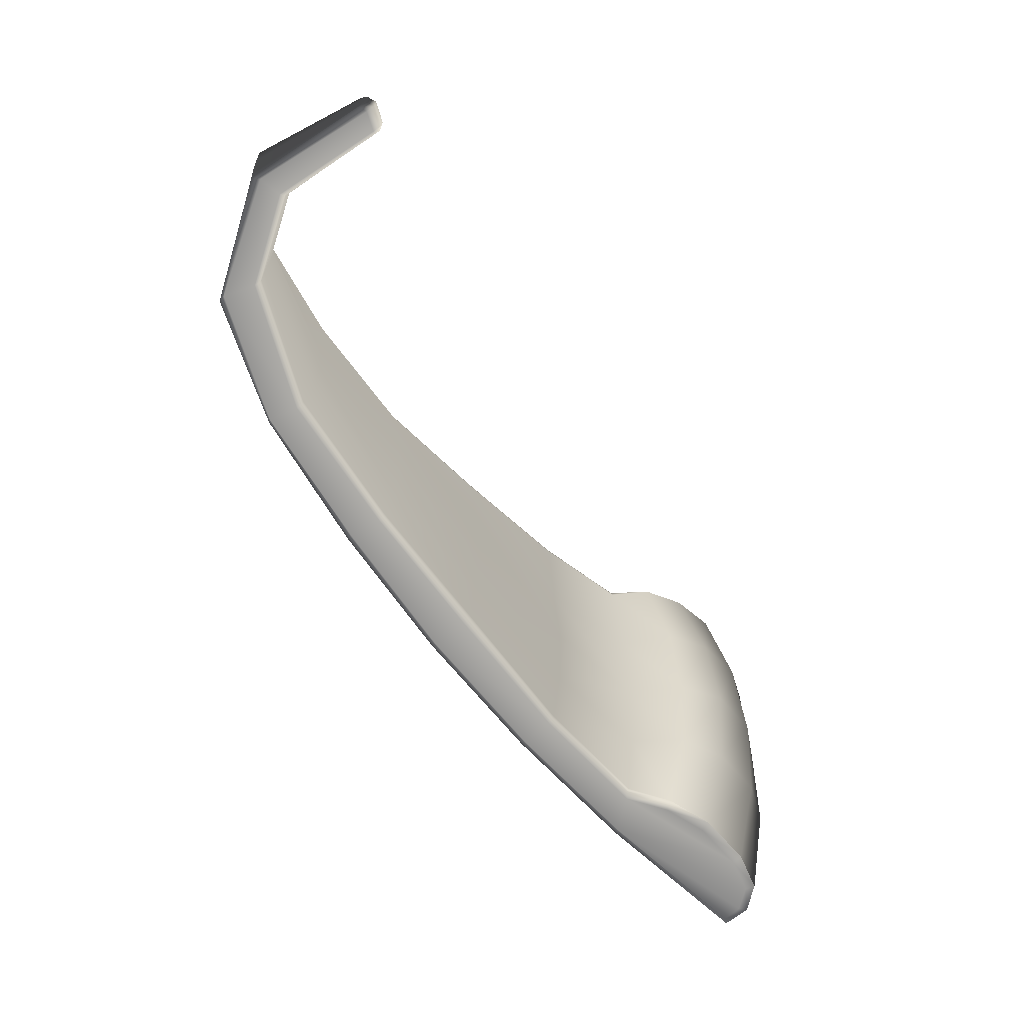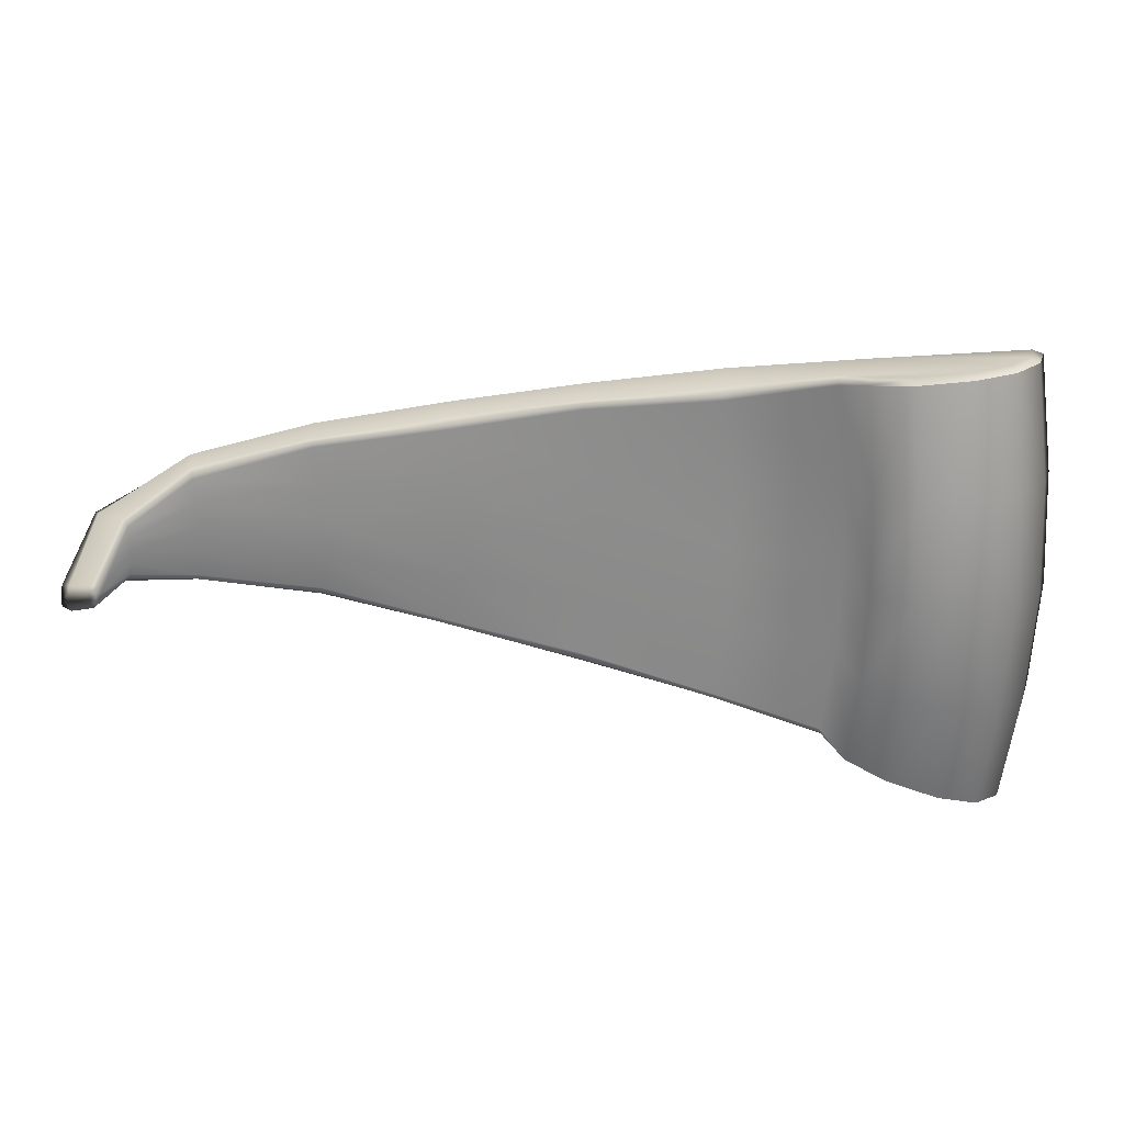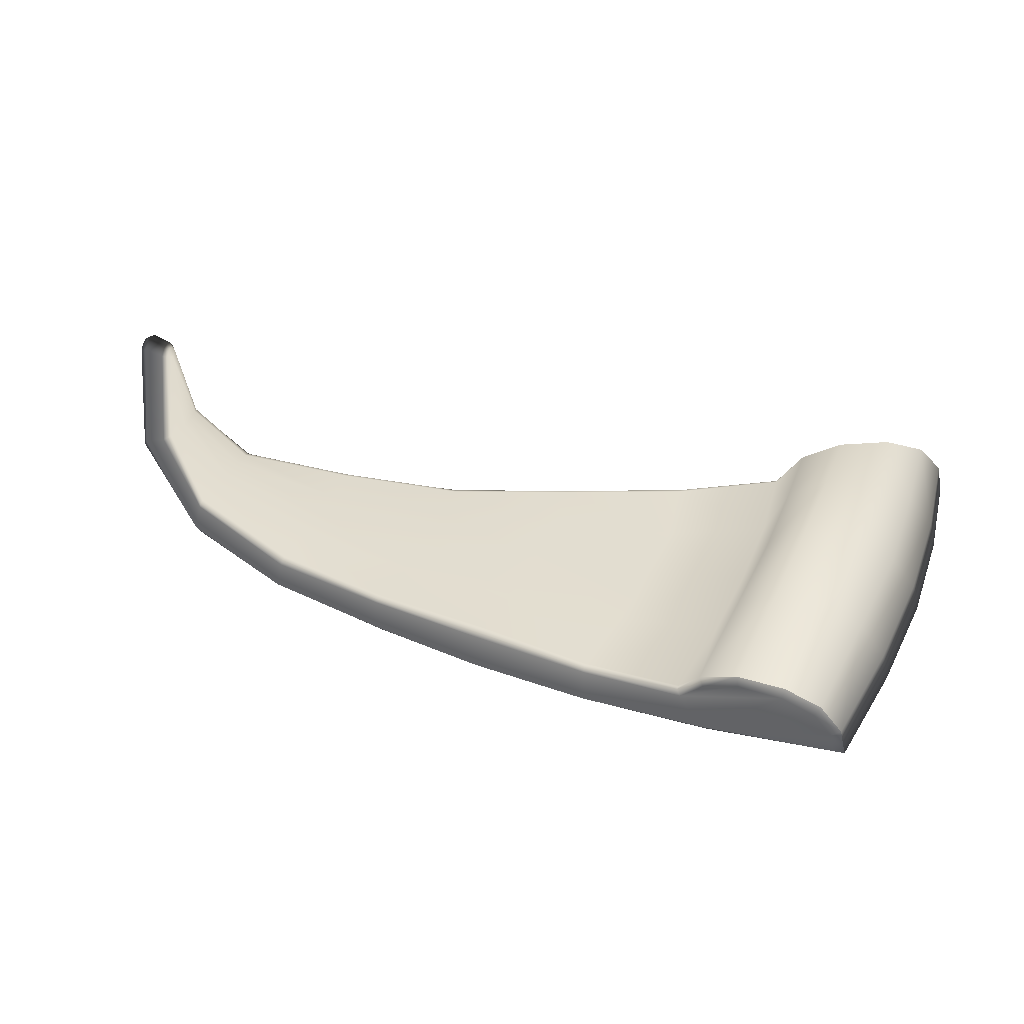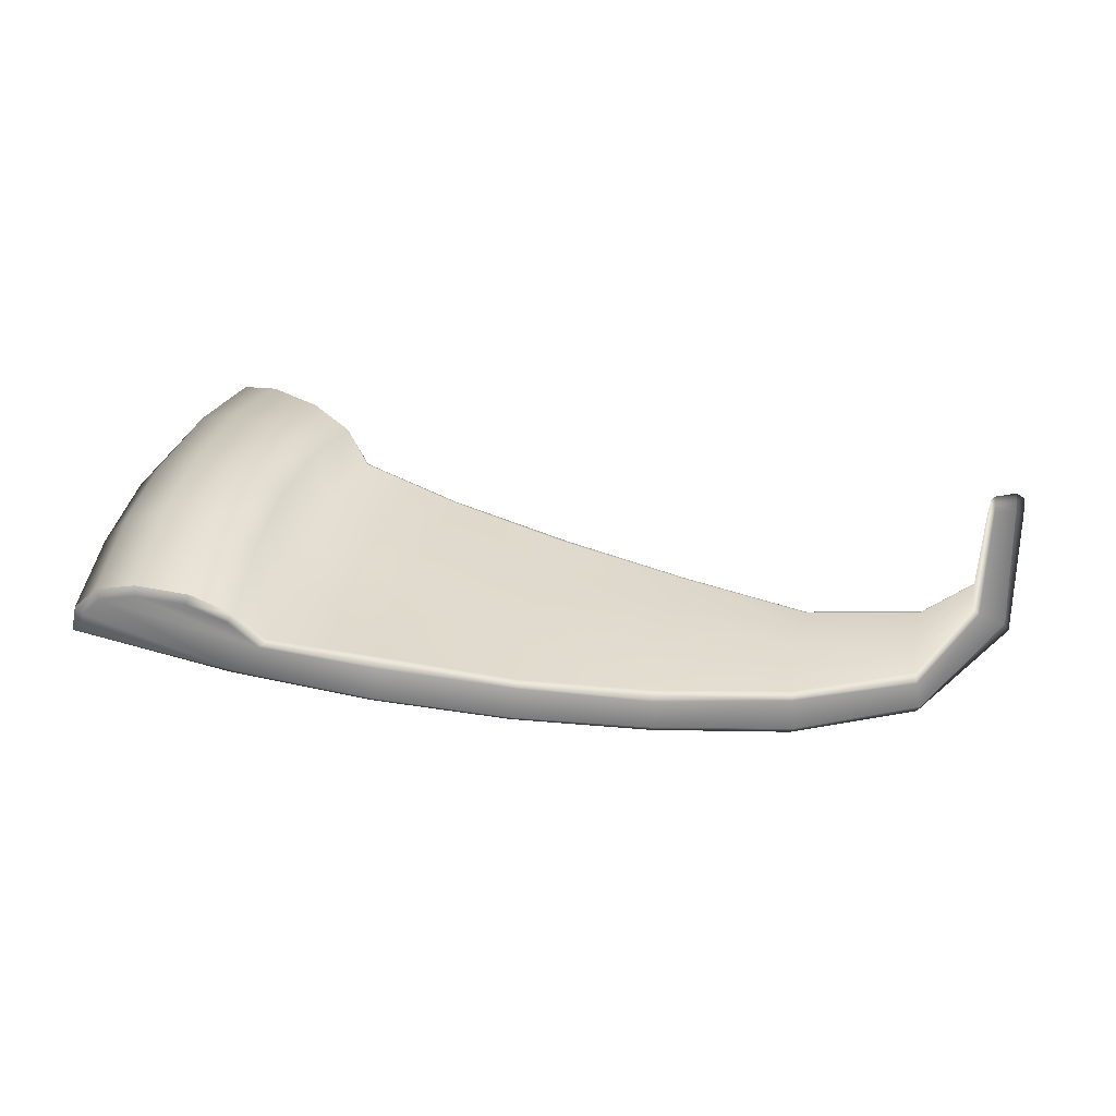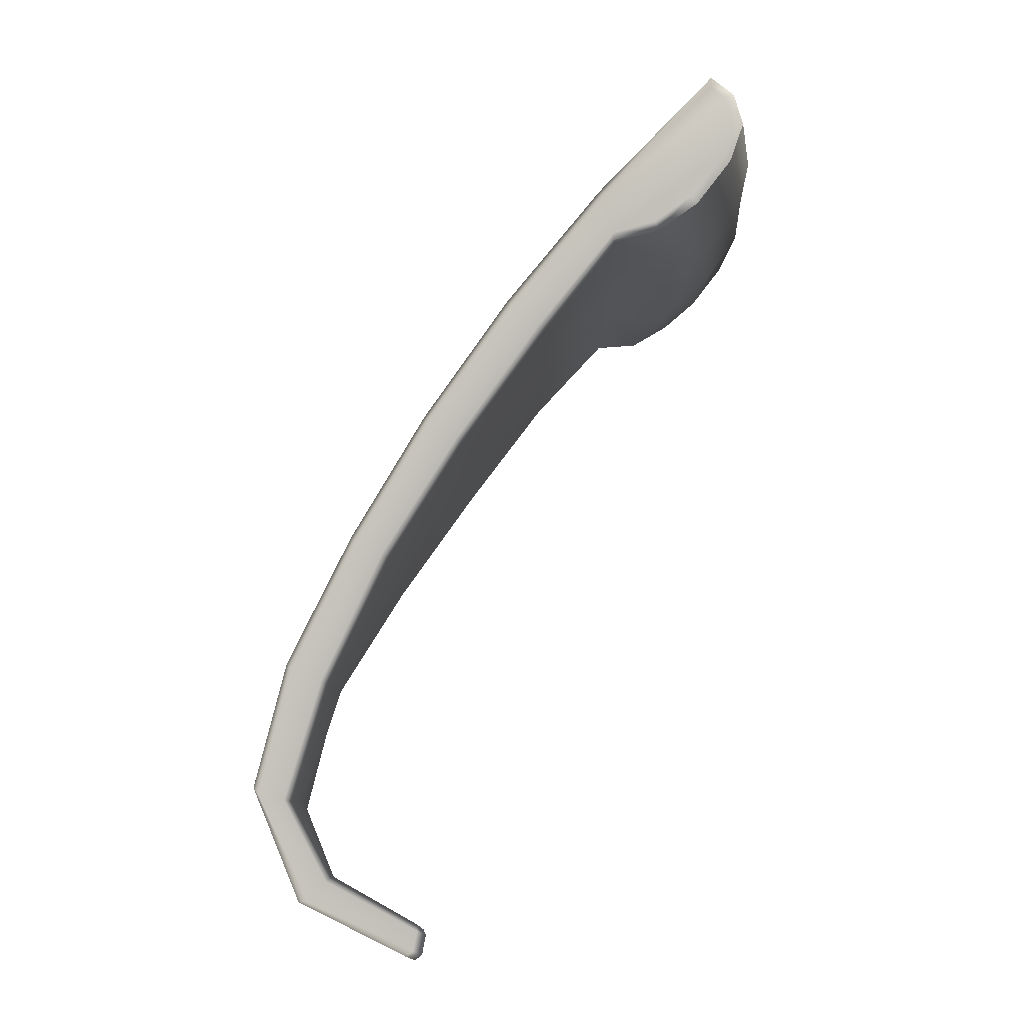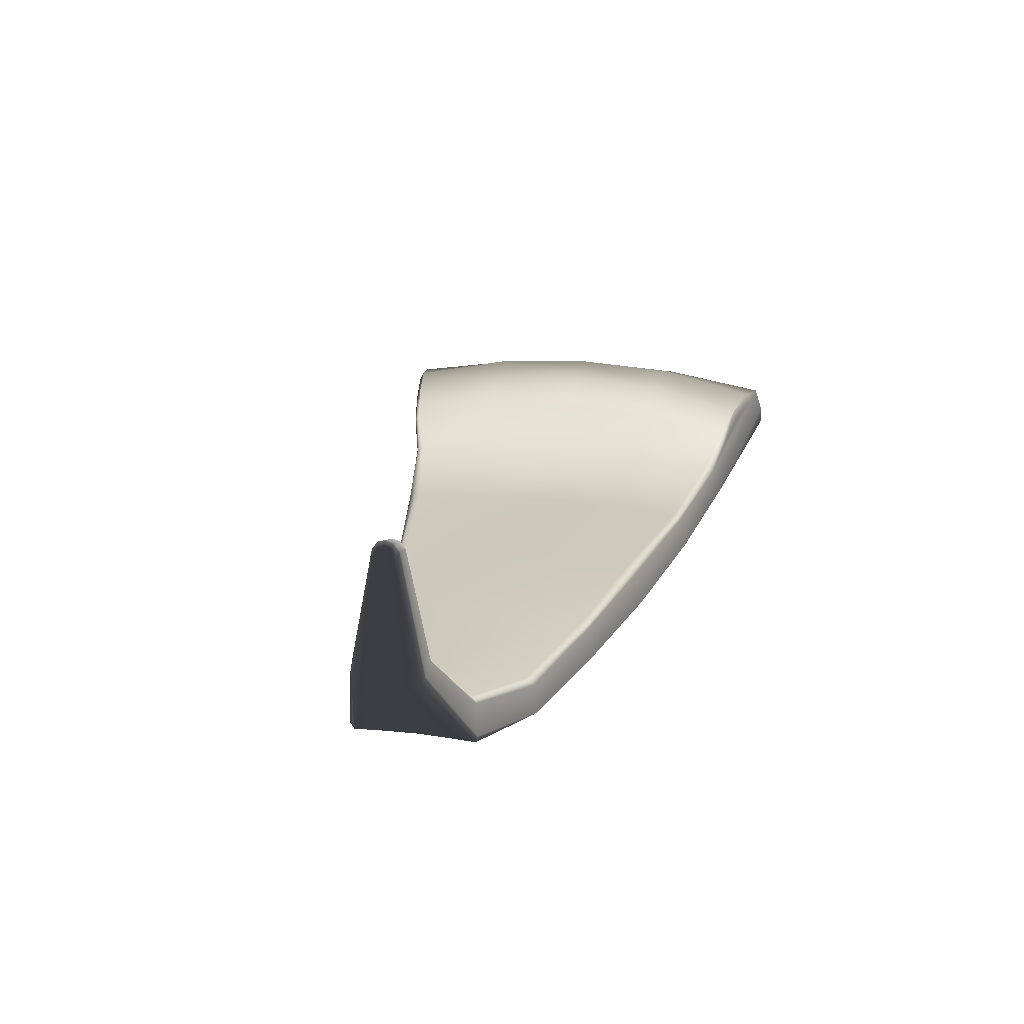
<metadata>
{"format":"obj","ext":"obj","renderer":"f3d","projection":"perspective","resolution":1024,"background":"white","views":[{"elev":-59.0,"azim":-58.8,"up":"+Y"},{"elev":25.0,"azim":4.3,"up":"+Y"},{"elev":38.7,"azim":22.2,"up":"+Z"},{"elev":31.3,"azim":-168.9,"up":"+Z"},{"elev":78.2,"azim":-63.4,"up":"+Y"},{"elev":18.9,"azim":-75.8,"up":"+Z"}]}
</metadata>
<code>
g default
v -1.041 -0.000687 -0.07553
v -1.044 0.08056 -0.0696
v -1.044 -0.08193 -0.06961
v -0.8366 -0.000687 -0.289
v -0.8497 0.1457 -0.2877
v -0.8497 -0.1471 -0.2877
v -0.5313 -0.000687 -0.3473
v -0.5512 0.2108 -0.3467
v -0.5512 -0.2122 -0.3469
v -0.1818 -0.000687 -0.3399
v -0.214 0.2759 -0.3411
v -0.214 -0.2773 -0.3411
v 0.1543 -0.000687 -0.3048
v 0.1216 0.341 -0.3093
v 0.1216 -0.3424 -0.3093
v 0.4933 -0.000687 -0.2471
v 0.4538 0.4062 -0.2514
v 0.4538 -0.4075 -0.2514
v 0.8237 -0.000688 -0.1546
v 0.7804 0.4713 -0.1678
v 0.7804 -0.4727 -0.1678
v 1.184 -0.000688 -0.02529
v 1.135 0.5437 -0.04529
v 1.135 -0.5451 -0.04529
v 1.166 -0.000688 0.04643
v 1.119 0.5457 0.02196
v 1.119 -0.5471 0.02196
v 1.105 -0.000688 0.1108
v 1.064 0.5393 0.07342
v 1.064 -0.5407 0.07342
v 0.7278 -0.000688 -0.07014
v 0.4684 -0.000688 -0.137
v 0.1381 -0.000687 -0.1908
v -0.189 -0.000687 -0.2252
v -0.5294 -0.000687 -0.2386
v -0.826 -0.000687 -0.181
v -0.9542 -0.000687 -0.03259
v 0.9726 0.523 0.08503
v 0.7545 0.4761 0.00324
v 1.001 -0.000689 0.15
v 0.783 -0.000688 0.05933
v 0.9727 -0.5244 0.08503
v 0.7545 -0.4775 0.003239
v 0.8512 -0.4995 0.05895
v 0.8751 -0.000689 0.1328
v 0.8512 0.4981 0.05895
v -1.043 -0.000688 0.2435
v -1.044 0.02846 0.2204
v -1.044 -0.02983 0.2204
v 0.7058 0.4647 -0.09195
v 0.6928 0.4569 -0.08475
v 0.6937 0.4451 -0.07995
v 0.4338 0.3773 -0.1421
v 0.4334 0.3917 -0.1471
v 0.4336 0.4062 -0.1573
v 0.7052 -0.4627 -0.09214
v 0.6943 -0.4418 -0.07979
v 0.6936 -0.4515 -0.08451
v 0.4326 -0.3901 -0.1449
v 0.4324 -0.4029 -0.1499
v 0.4341 -0.4075 -0.1598
v 0.1089 0.3236 -0.2015
v 0.1083 0.3364 -0.2064
v 0.1091 0.341 -0.2164
v 0.109 -0.316 -0.1916
v 0.1079 -0.3322 -0.1966
v 0.1078 -0.3424 -0.2067
v -0.2161 0.2485 -0.241
v -0.217 0.261 -0.2459
v -0.2188 0.2759 -0.2561
v -0.2183 -0.2599 -0.2326
v -0.2193 -0.2727 -0.2375
v -0.2192 -0.2773 -0.2476
v -0.547 0.1934 -0.2382
v -0.5484 0.2062 -0.243
v -0.5491 0.2108 -0.253
v -0.5467 -0.19 -0.2539
v -0.5479 -0.2018 -0.2587
v -0.5494 -0.2122 -0.2687
v -0.8375 0.1195 -0.1933
v -0.8393 0.1331 -0.198
v -0.8417 0.1457 -0.2078
v -0.8371 -0.1296 -0.1799
v -0.8389 -0.1424 -0.1845
v -0.8403 -0.1471 -0.1945
v -0.9563 0.06313 -0.02835
v -0.9612 0.07595 -0.02935
v -0.9704 0.08056 -0.03339
v -0.9633 -0.06281 -0.03203
v -0.968 -0.07217 -0.03336
v -0.9775 -0.08193 -0.0369
v -0.9638 -0.000688 0.201
v -0.9681 0.01992 0.2124
v -0.978 0.02846 0.2174
v -0.978 -0.02983 0.2174
v -0.9681 -0.0213 0.2124
v -0.9769 -0.000688 0.2402
v -0.9674 -0.000688 0.2284
v 0.7646 -0.4861 -0.1527
v 0.442 -0.4264 -0.2329
v 0.111 -0.3585 -0.2923
v -0.2239 -0.2906 -0.3233
v -0.5603 -0.2227 -0.3367
v -0.8578 -0.1548 -0.2685
v -1.032 -0.08686 -0.05207
v -1.026 -0.03254 0.2305
v -1.024 -0.000688 0.2539
v -1.026 0.03116 0.2305
v -1.032 0.08549 -0.05206
v -0.8578 0.1534 -0.2685
v -0.5601 0.2213 -0.3282
v -0.2239 0.2892 -0.3233
v 0.111 0.3571 -0.2922
v 0.442 0.425 -0.2329
v 0.7649 0.485 -0.1528
v 1.098 -0.555 0.008942
v 1.052 -0.5507 0.05305
v 1.108 -0.5573 -0.03574
v 0.9713 -0.5354 0.06314
v 0.857 -0.5103 0.03772
v 0.7685 -0.4903 -0.0133
v 1.108 0.5563 -0.03599
v 1.098 0.5538 0.00888
v 0.9712 0.5344 0.06334
v 0.7683 0.4896 -0.01292
v 0.8568 0.5097 0.03803
v 1.053 0.5494 0.05306
v -0.9548 -0.03302 -0.03142
v -0.8305 -0.06516 -0.1853
v -0.5338 -0.09772 -0.2385
v -0.1949 -0.1303 -0.2313
v 0.1353 -0.1628 -0.1978
v 0.4617 -0.1954 -0.1385
v 0.7218 -0.2236 -0.0719
v 0.7749 -0.2391 0.04955
v 0.8688 -0.2501 0.1143
v 0.9918 -0.2625 0.1361
v 1.089 -0.2707 0.1108
v 1.154 -0.2739 0.03848
v 1.17 -0.2729 -0.03096
v 0.8133 -0.2367 -0.1578
v 0.4845 -0.2041 -0.2447
v 0.1496 -0.1716 -0.3054
v -0.1891 -0.139 -0.3397
v -0.5368 -0.1064 -0.3472
v -0.8416 -0.07387 -0.2885
v -1.041 -0.04131 -0.07469
v -1.043 -0.01715 0.2385
v -1.025 -0.01861 0.2488
v -0.9772 -0.01715 0.2353
v -0.9675 -0.01255 0.2269
v -0.8301 0.06378 -0.1806
v -0.534 0.09635 -0.2458
v -0.1949 0.1289 -0.2313
v 0.1353 0.1615 -0.1978
v 0.4642 0.194 -0.1495
v 0.7218 0.2222 -0.0719
v 0.7749 0.2377 0.04955
v 0.8688 0.2487 0.1143
v 0.9918 0.2611 0.1361
v 1.089 0.2693 0.1108
v 1.154 0.2725 0.03848
v 1.17 0.2715 -0.03096
v 0.8133 0.2353 -0.1578
v 0.4845 0.2027 -0.2447
v 0.1496 0.1702 -0.3054
v -0.1891 0.1376 -0.3397
v -0.5368 0.1051 -0.347
v -0.8416 0.0725 -0.2885
v -1.041 0.03993 -0.07469
v -1.043 0.01577 0.2385
v -1.025 0.01723 0.2488
v -0.9772 0.01577 0.2353
v -0.9675 0.01118 0.2269
v -0.9548 0.03165 -0.03142
g FoodMediumLLowerLeg
f 170 2 5 169
f 147 1 4 146
f 169 5 8 168
f 146 4 7 145
f 168 8 11 167
f 145 7 10 144
f 167 11 14 166
f 144 10 13 143
f 166 14 17 165
f 143 13 16 142
f 165 17 20 164
f 142 16 19 141
f 164 20 23 163
f 141 19 22 140
f 163 23 26 162
f 140 22 25 139
f 162 26 29 161
f 139 25 28 138
f 46 39 158 159
f 45 41 135 136
f 161 29 38 160
f 138 28 40 137
f 158 39 52 157
f 135 41 31 134
f 40 45 136 137
f 38 46 159 160
f 99 116 117
f 122 115 123
f 52 51 54 53
f 51 50 55 54
f 91 90 96 95
f 90 89 96
f 157 52 53 156
f 133 134 31 32
f 156 53 62 155
f 133 32 33 132
f 155 62 68 154
f 132 33 34 131
f 154 68 74 153
f 131 34 35 130
f 153 74 80 152
f 130 35 36 129
f 152 80 86 175
f 129 36 37 128
f 20 17 114 115
f 17 14 113 114
f 14 11 112 113
f 11 8 111 112
f 8 5 110 111
f 5 2 109 110
f 2 48 108 109
f 106 49 3 105
f 3 6 104 105
f 6 9 103 104
f 9 12 102 103
f 12 15 101 102
f 15 18 100 101
f 18 21 99 100
f 48 171 172 108
f 47 148 149 107
f 39 51 52
f 43 57 58
f 53 54 63 62
f 54 55 64 63
f 56 58 60 61
f 58 57 59 60
f 62 63 69 68
f 63 64 70 69
f 61 60 66 67
f 60 59 65 66
f 68 69 75 74
f 69 70 76 75
f 67 66 72 73
f 66 65 71 72
f 74 75 81 80
f 75 76 82 81
f 73 72 78 79
f 72 71 77 78
f 80 81 87 86
f 81 82 88 87
f 79 78 84 85
f 78 77 83 84
f 86 93 92 175
f 87 88 94 93
f 85 84 90 91
f 84 83 89 90
f 150 151 98 97
f 96 92 98 151
f 92 93 174 98
f 93 94 173 174
f 100 99 56 61
f 101 100 61 67
f 102 101 67 73
f 103 102 73 79
f 104 103 79 85
f 105 104 85 91
f 95 106 105 91
f 107 149 150 97
f 108 172 173 94
f 109 108 94 88
f 110 109 88 82
f 111 110 82 76
f 112 111 76 70
f 113 112 70 64
f 114 113 64 55
f 115 114 55 50
f 92 37 175
f 92 128 37
f 47 1 147 148
f 171 48 2 170
f 124 50 125 126
f 118 116 99
f 127 115 50 124
f 56 119 120 121
f 123 115 127
f 99 117 119 56
f 27 30 117 116
f 24 27 116 118
f 21 24 118 99
f 42 44 120 119
f 44 43 121 120
f 56 121 43 58
f 30 42 119 117
f 23 20 115 122
f 26 23 122 123
f 39 125 50 51
f 39 46 126 125
f 46 38 124 126
f 38 29 127 124
f 29 26 123 127
f 83 129 128 89
f 77 130 129 83
f 71 131 130 77
f 65 132 131 71
f 59 133 132 65
f 59 57 134 133
f 43 135 134 57
f 136 135 43 44
f 137 136 44 42
f 30 138 137 42
f 27 139 138 30
f 24 140 139 27
f 21 141 140 24
f 18 142 141 21
f 15 143 142 18
f 12 144 143 15
f 9 145 144 12
f 6 146 145 9
f 3 147 146 6
f 148 147 3 49
f 149 148 49 106
f 150 149 106 95
f 95 96 151 150
f 36 152 175 37
f 35 153 152 36
f 34 154 153 35
f 33 155 154 34
f 32 156 155 33
f 31 157 156 32
f 41 158 157 31
f 159 158 41 45
f 160 159 45 40
f 28 161 160 40
f 25 162 161 28
f 22 163 162 25
f 19 164 163 22
f 16 165 164 19
f 13 166 165 16
f 10 167 166 13
f 7 168 167 10
f 4 169 168 7
f 1 170 169 4
f 47 171 170 1
f 172 171 47 107
f 173 172 107 97
f 174 173 97 98
f 92 96 89 128
f 86 87 93

</code>
